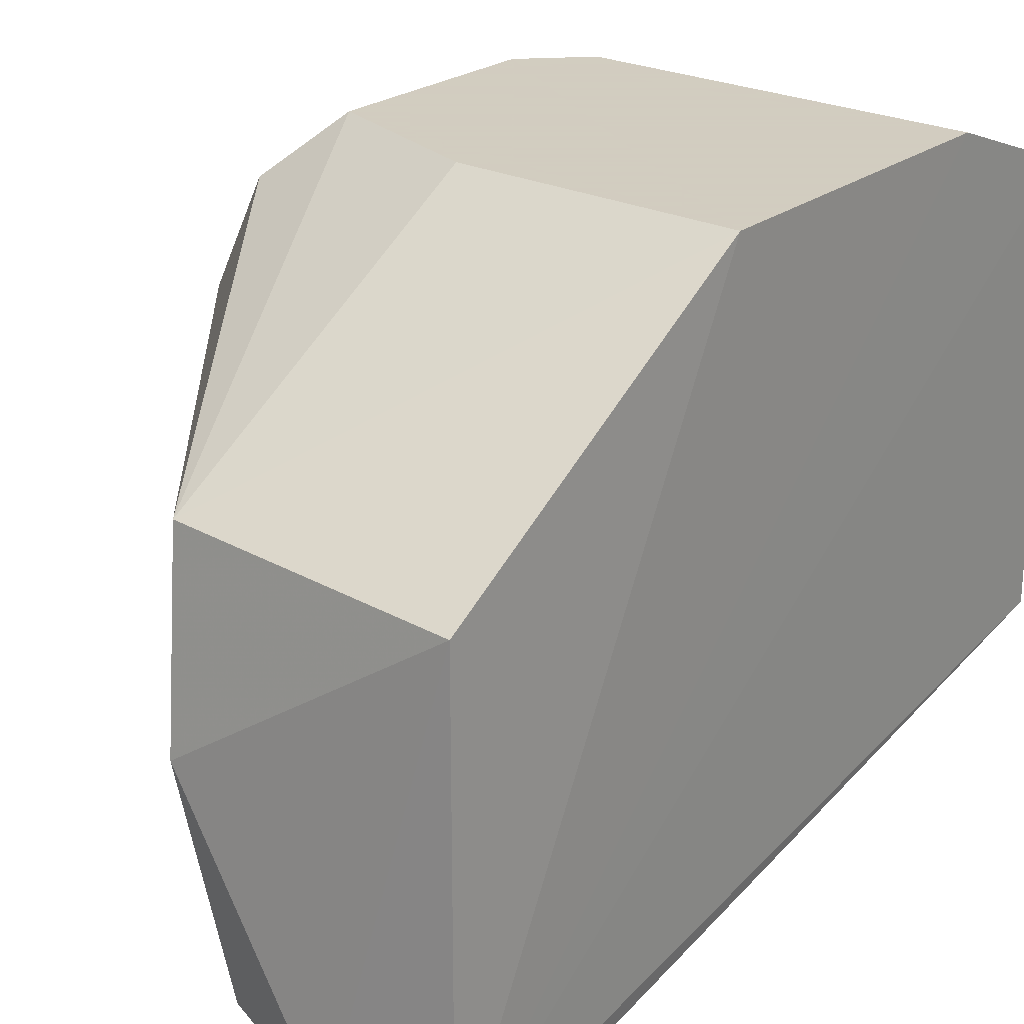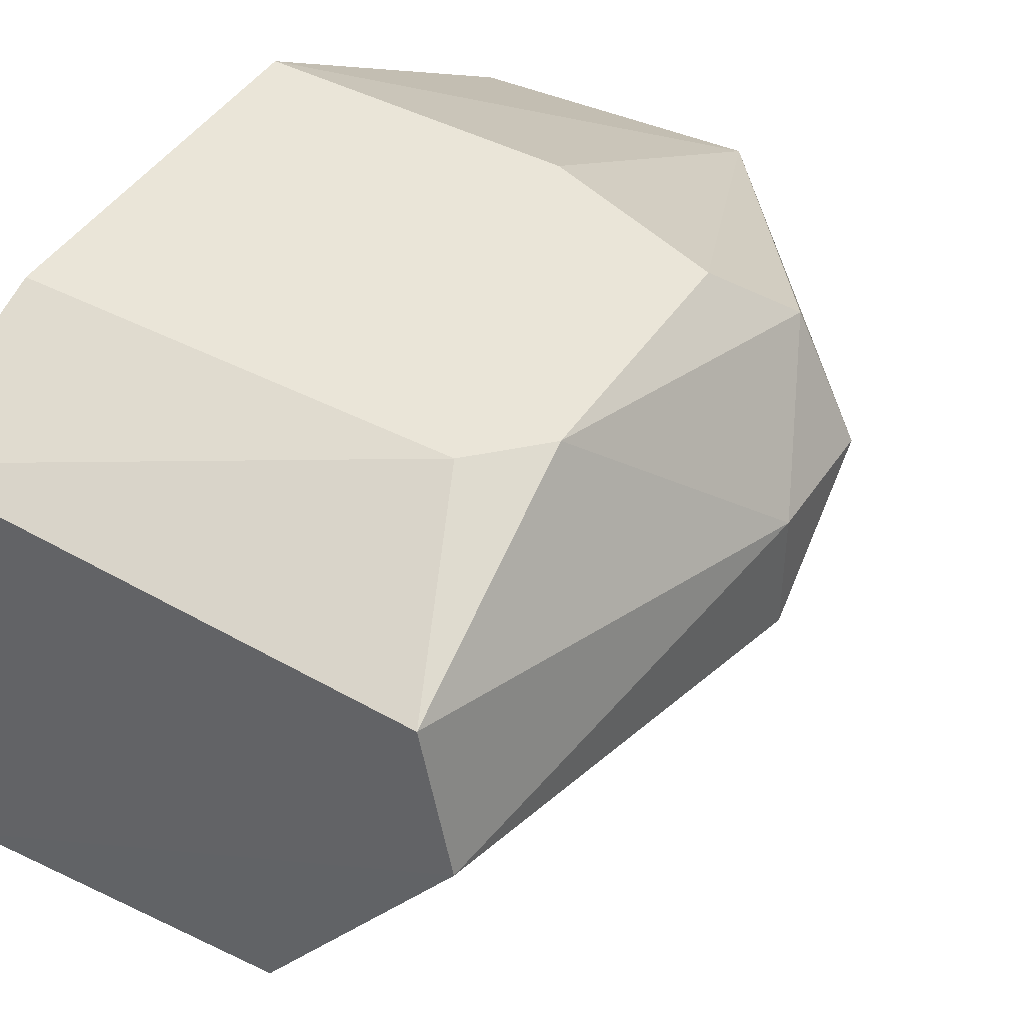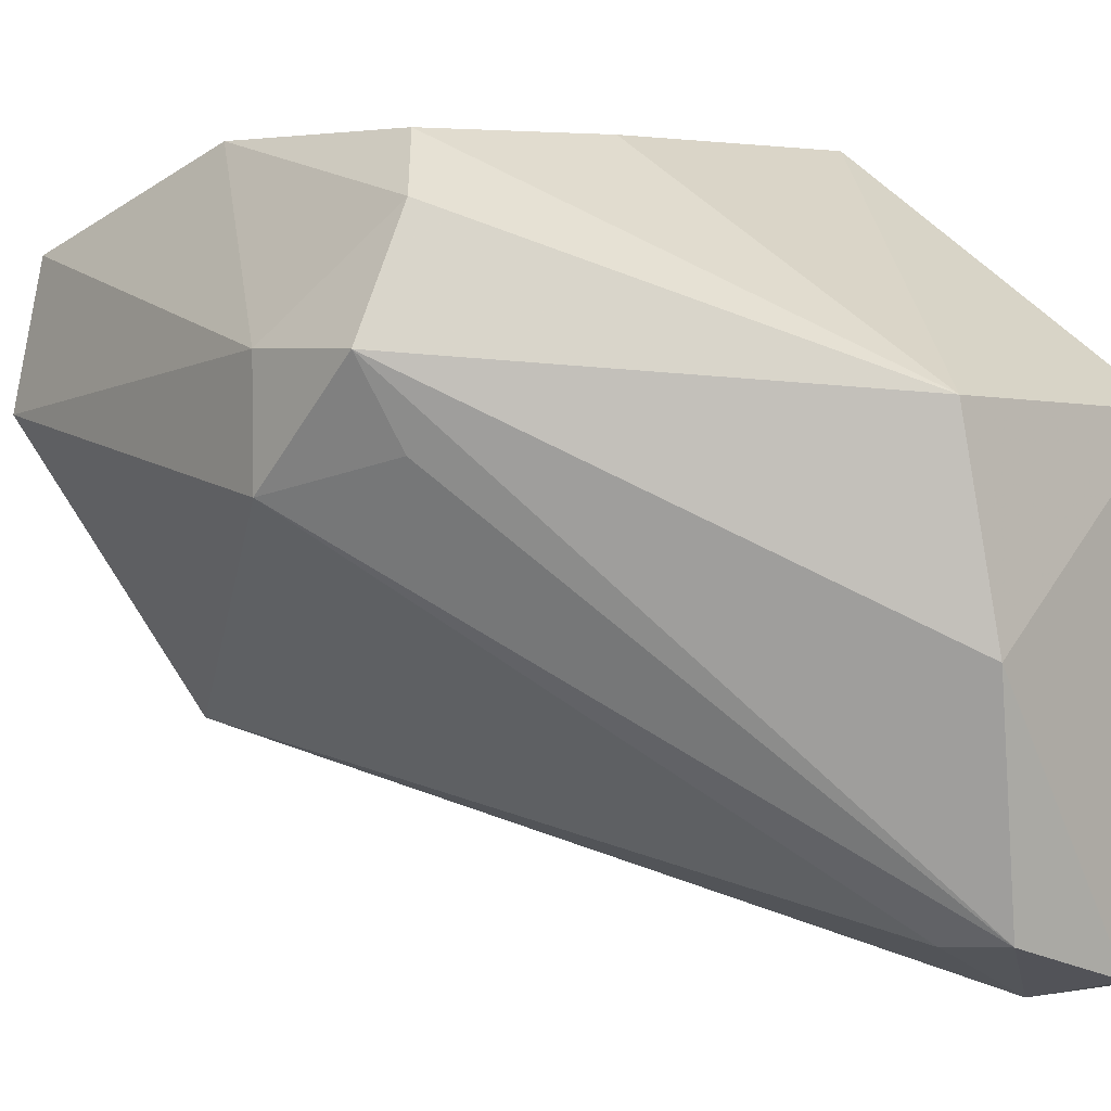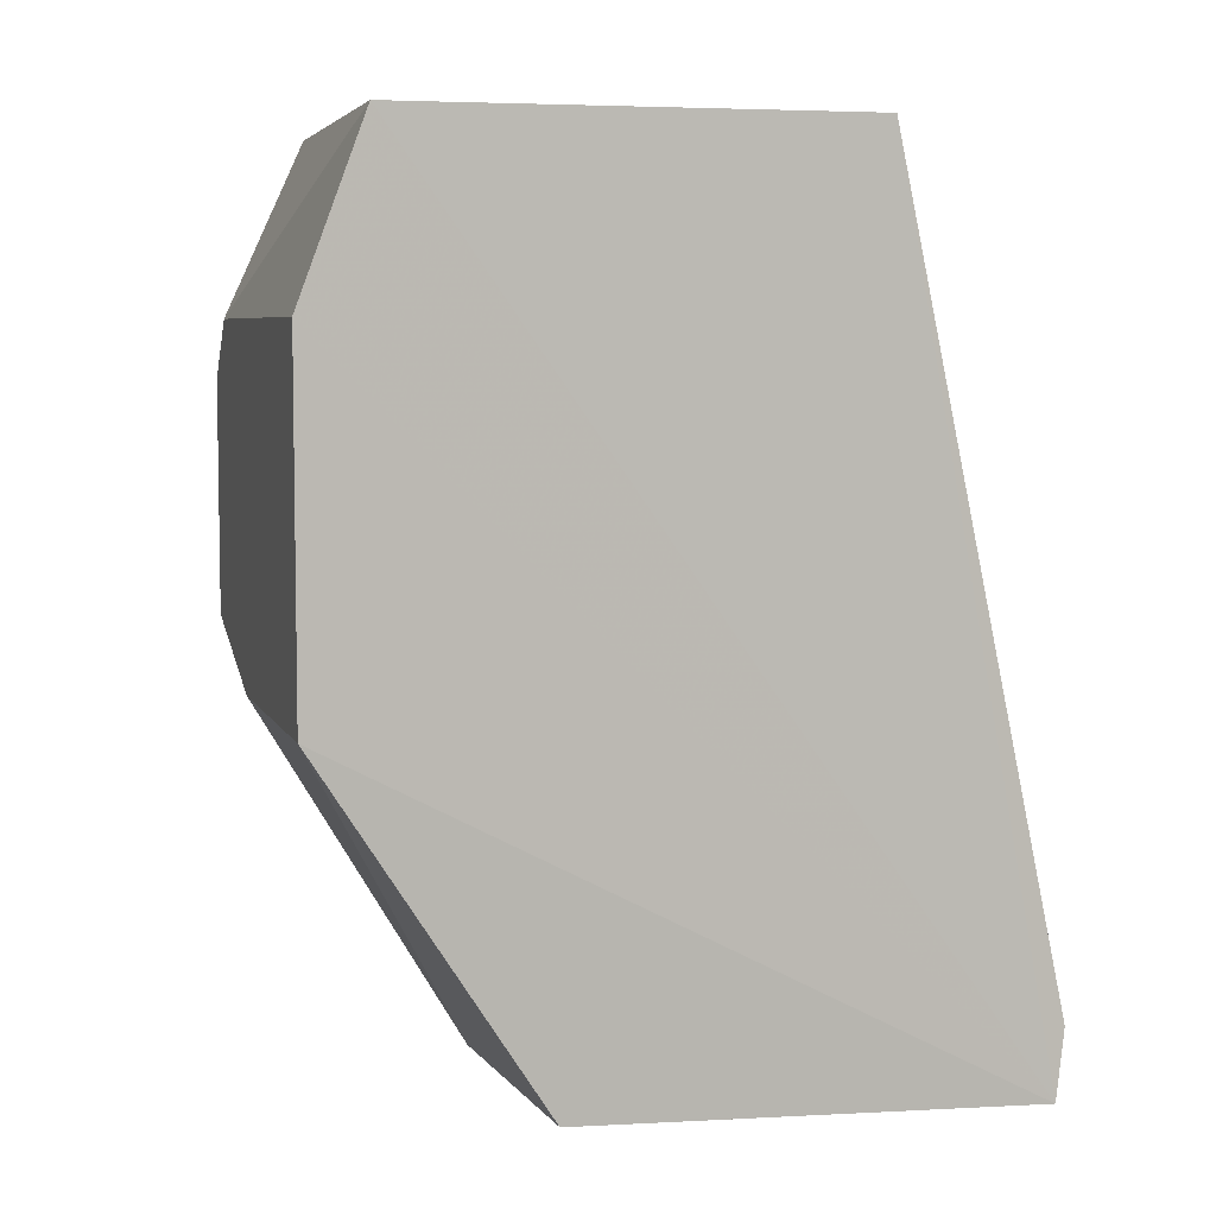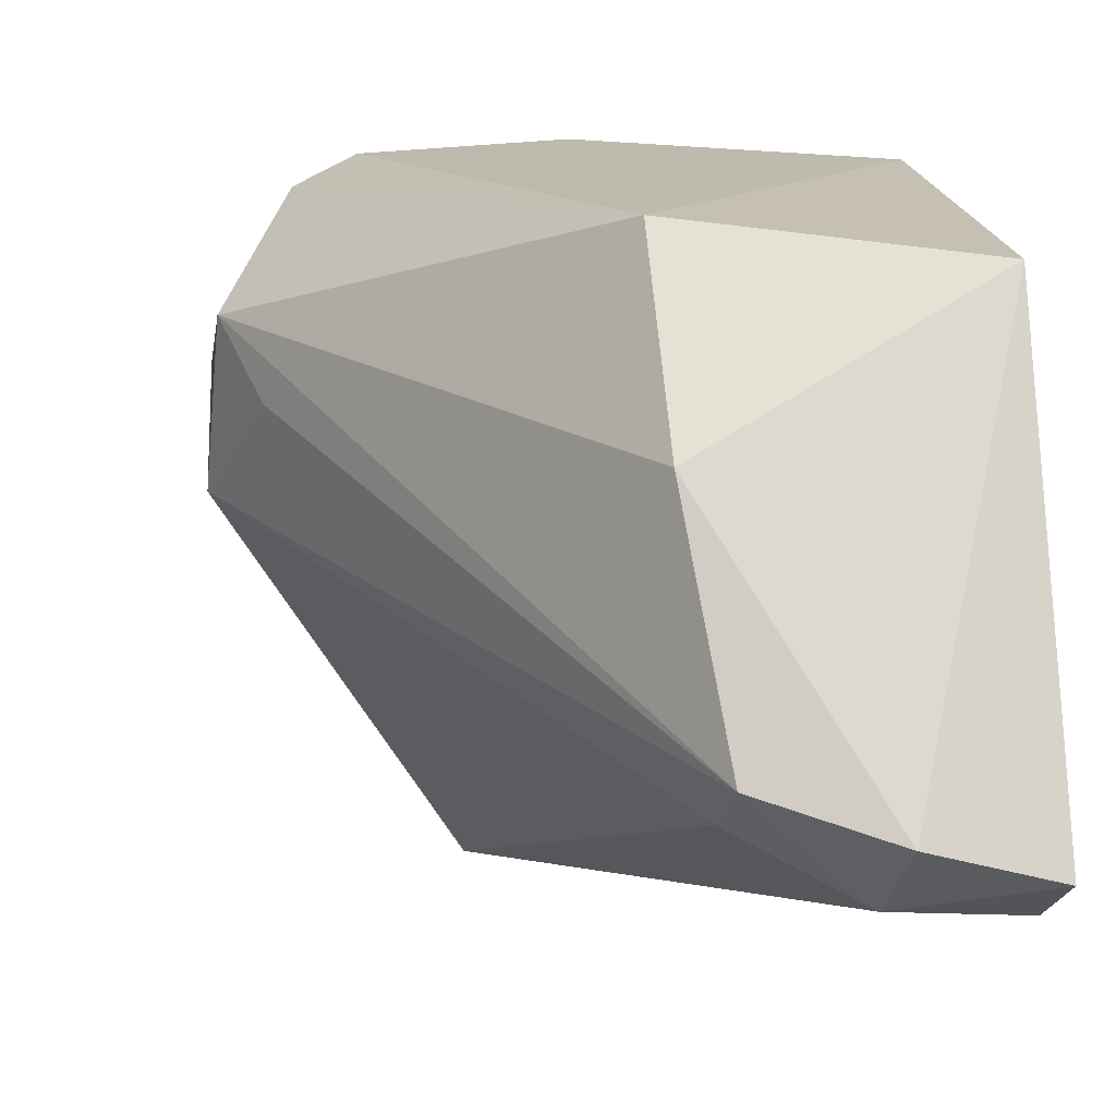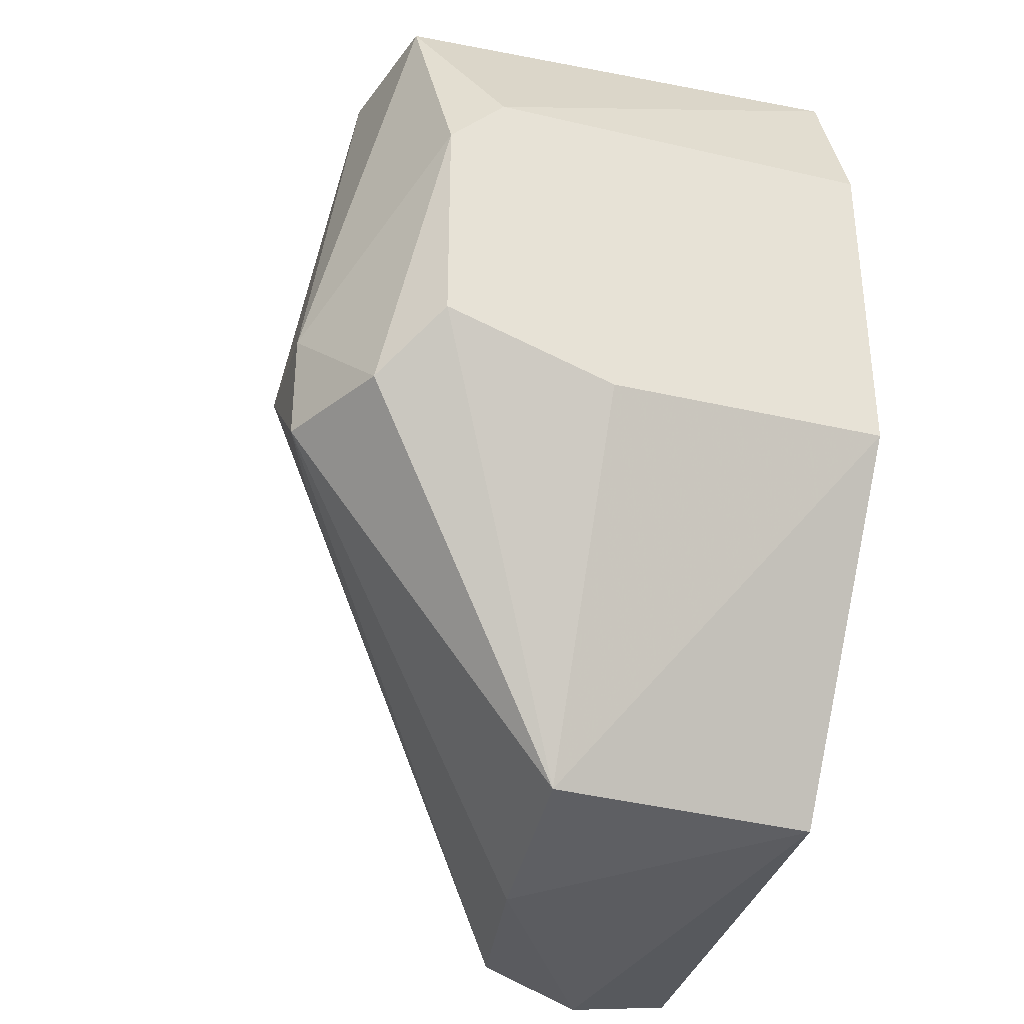
<metadata>
{"format":"obj","ext":"obj","renderer":"f3d","projection":"perspective","resolution":1024,"background":"white","views":[{"elev":24.3,"azim":39.0,"up":"+Z"},{"elev":44.5,"azim":-148.6,"up":"+Z"},{"elev":4.1,"azim":-45.6,"up":"+Z"},{"elev":6.1,"azim":73.9,"up":"+Y"},{"elev":-15.4,"azim":-8.7,"up":"+Z"},{"elev":-34.1,"azim":-17.4,"up":"+Y"}]}
</metadata>
<code>
v 0.001536 -0.001428 0.01926
v 0.001259 -0.02553 0.01147
v 0.001536 0.004617 0.001119
v -0.009319 0.004206 0.001118
v -0.0166 -0.01352 0.01724
v 0.001686 -0.02603 -0.004579
v -0.01525 0.004657 0.01608
v 0.001536 -0.01352 0.01926
v -0.002495 -0.0236 -0.004927
v 0.001537 0.004608 0.01698
v -0.01634 0.004787 0.01115
v -0.01459 -0.003443 0.01926
v -0.008534 -0.0256 0.01204
v 0.001536 -0.0236 -0.004927
v -0.01862 -0.009489 0.01321
v -0.01257 -0.001428 0.01926
v -0.01459 -0.0115 0.01926
v -0.00649 -0.02606 -0.002567
v -0.01862 -0.01352 0.01321
v -0.01862 -0.009489 0.009179
v -0.00854 -0.01352 0.01926
v -0.002397 -0.02683 -0.003987
v -0.006525 -0.0236 -0.002912
v -0.008043 -0.02667 0.005164
v -0.01729 -0.01418 0.0104
f 8 6 1
f 8 2 6
f 9 4 3
f 10 6 3
f 10 1 6
f 11 3 4
f 11 10 3
f 11 7 10
f 12 8 1
f 13 2 8
f 14 9 3
f 14 3 6
f 14 6 9
f 15 7 11
f 15 12 7
f 15 5 12
f 16 10 7
f 16 7 12
f 16 12 1
f 16 1 10
f 17 12 5
f 17 8 12
f 17 5 13
f 19 13 5
f 19 5 15
f 20 15 11
f 20 11 4
f 20 19 15
f 21 17 13
f 21 13 8
f 21 8 17
f 22 18 9
f 22 9 6
f 22 6 2
f 23 4 9
f 23 9 18
f 23 20 4
f 23 18 20
f 24 19 18
f 24 13 19
f 24 18 22
f 24 22 2
f 24 2 13
f 25 20 18
f 25 18 19
f 25 19 20

</code>
